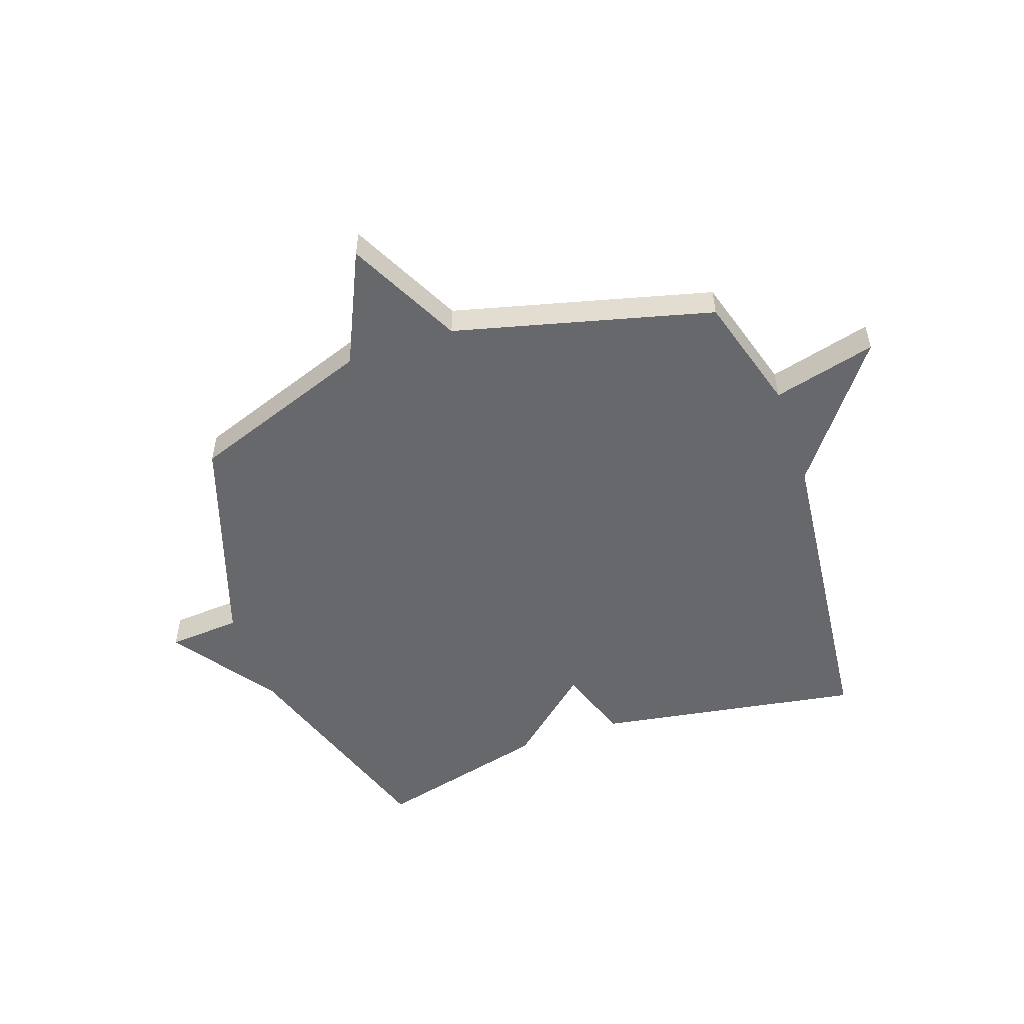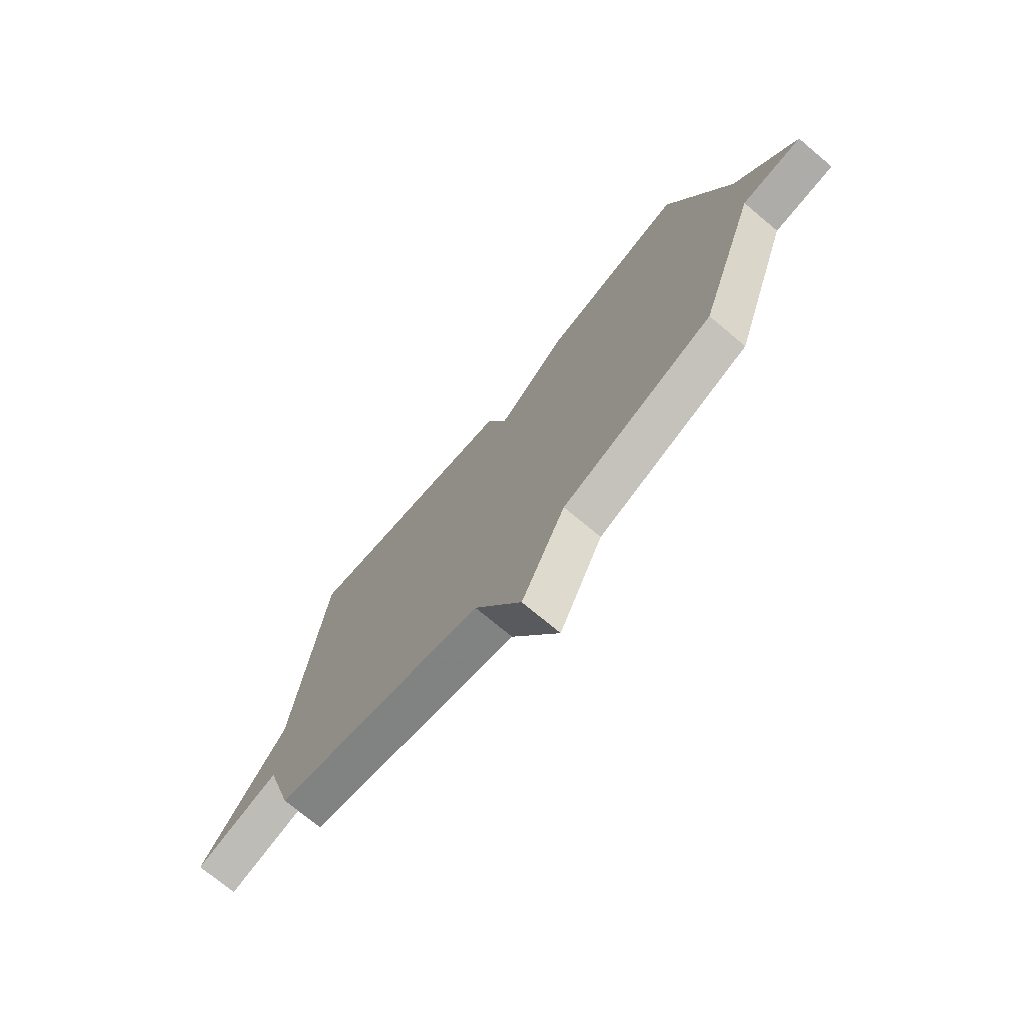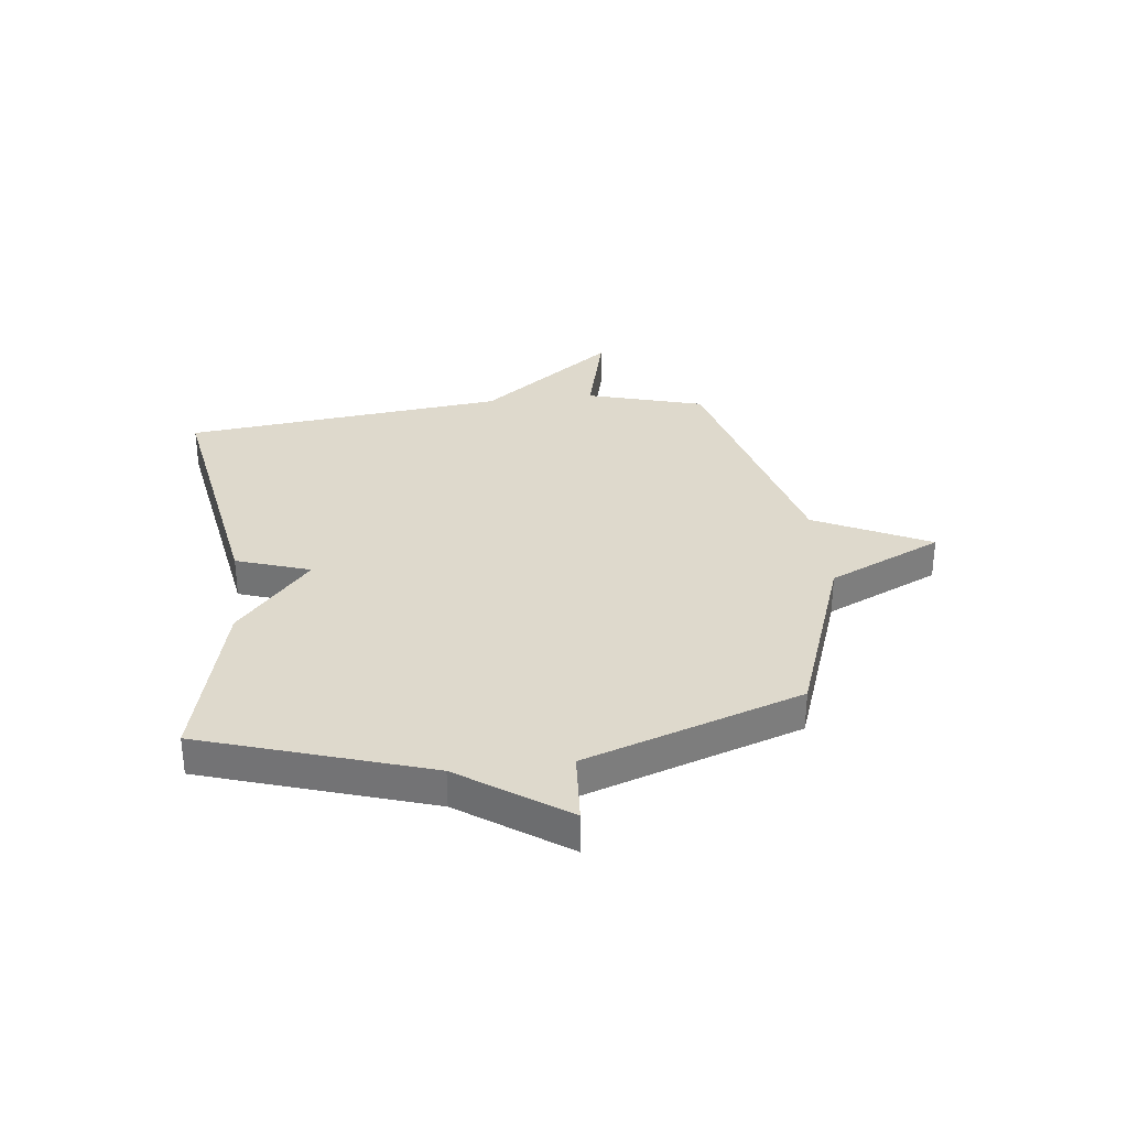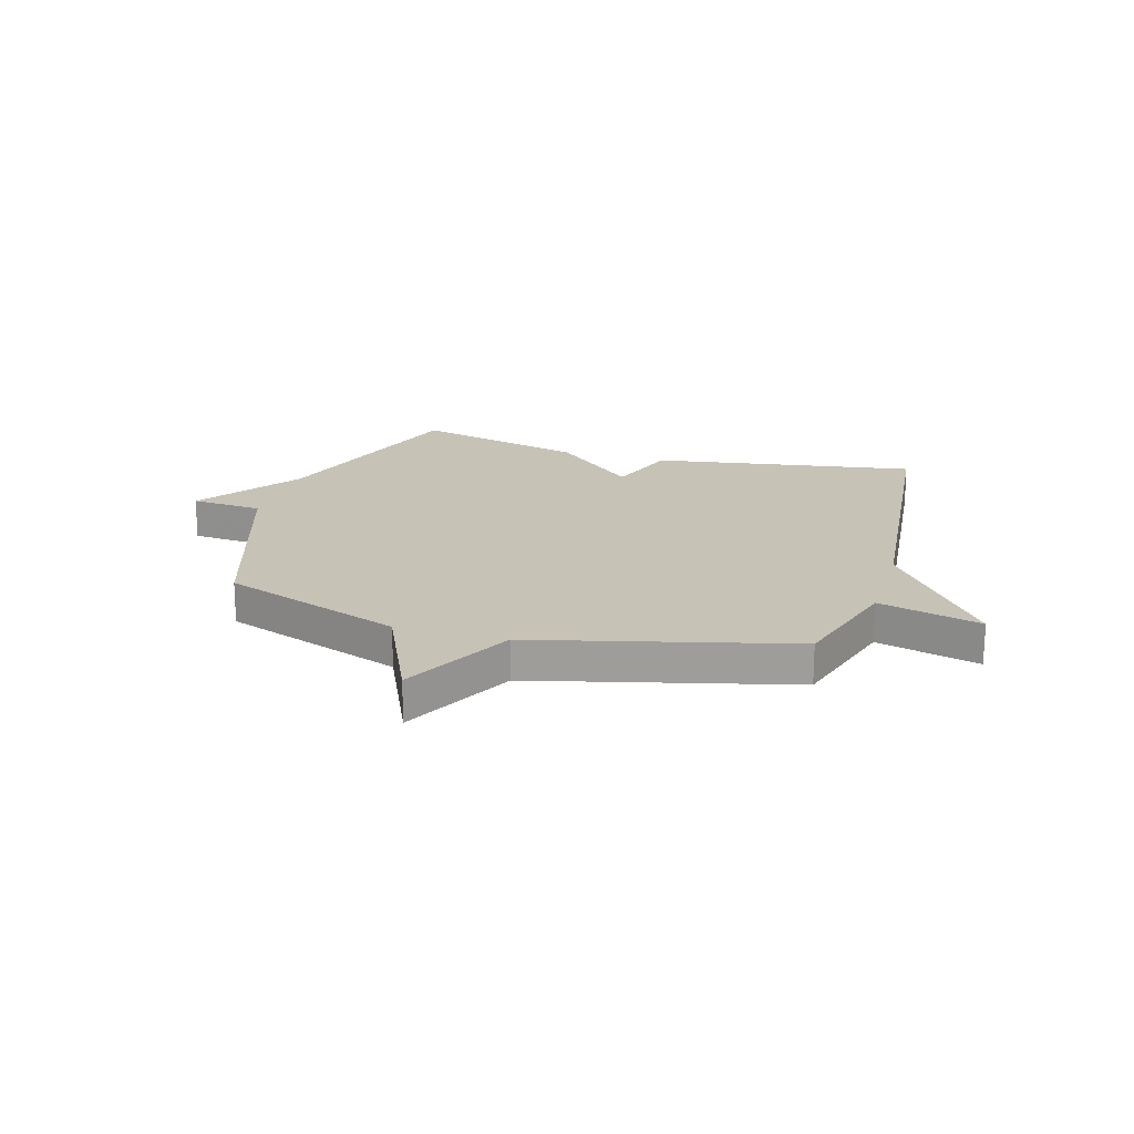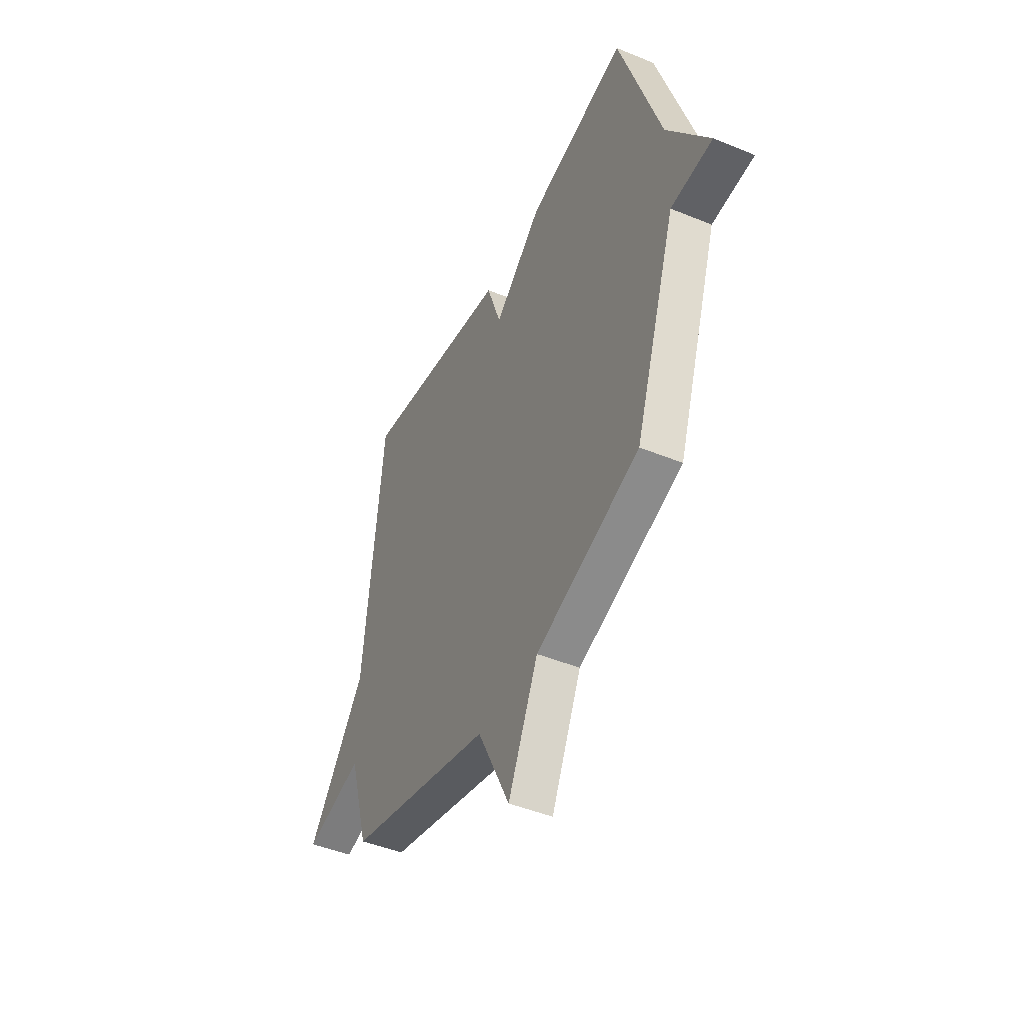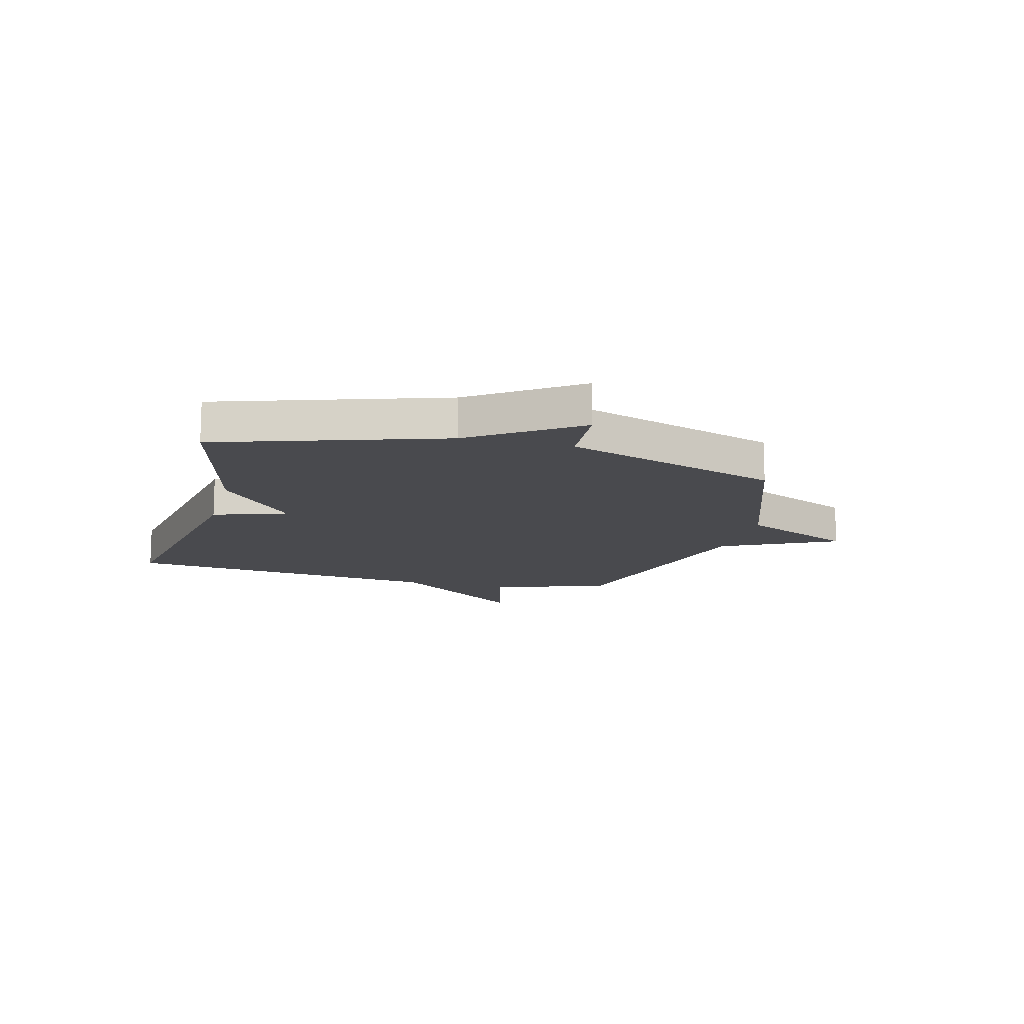
<metadata>
{"format":"obj","ext":"obj","renderer":"f3d","projection":"perspective","resolution":1024,"background":"white","views":[{"elev":-52.4,"azim":-160.8,"up":"+Y"},{"elev":-73.3,"azim":50.1,"up":"+Z"},{"elev":32.2,"azim":83.1,"up":"+Y"},{"elev":19.3,"azim":-163.4,"up":"+Y"},{"elev":-45.4,"azim":64.6,"up":"+Z"},{"elev":-13.4,"azim":75.2,"up":"+Y"}]}
</metadata>
<code>
v 0.5 0.07 -0.5
v 0.167 0.07 -0.62
v 0.071 0.07 -0.828
v -0.033 0.07 -0.62
v -0.5 0.07 -0.5
v -0.562 0.07 -0.286
v -0.749 0.07 -0.334
v -0.562 0.07 -0.086
v -0.5 0.07 0.5
v -0.017 0.07 0.42
v 0.029 0.07 0.286
v 0.183 0.07 0.42
v 0.5 0.07 0.5
v 0.633 0.07 0.093
v 0.766 0.07 -0.097
v 0.633 0.07 -0.107
v 0.5 0 -0.5
v 0.167 0 -0.62
v 0.071 0 -0.828
v -0.033 0 -0.62
v -0.5 0 -0.5
v -0.562 0 -0.286
v -0.749 0 -0.334
v -0.562 0 -0.086
v -0.5 0 0.5
v -0.017 0 0.42
v 0.029 0 0.286
v 0.183 0 0.42
v 0.5 0 0.5
v 0.633 0 0.093
v 0.766 0 -0.097
v 0.633 0 -0.107
f 14 15 16
f 16 1 2
f 14 16 2
f 13 14 2
f 12 13 2
f 11 12 2
f 10 11 2
f 9 10 2
f 8 9 2
f 6 7 8
f 6 8 2
f 5 6 2
f 4 5 2
f 2 3 4
f 32 31 30
f 18 17 32
f 18 32 30
f 18 30 29
f 18 29 28
f 18 28 27
f 18 27 26
f 18 26 25
f 18 25 24
f 24 23 22
f 18 24 22
f 18 22 21
f 18 21 20
f 20 19 18
f 1 17 18 2
f 2 18 19 3
f 3 19 20 4
f 4 20 21 5
f 5 21 22 6
f 6 22 23 7
f 7 23 24 8
f 8 24 25 9
f 9 25 26 10
f 10 26 27 11
f 11 27 28 12
f 12 28 29 13
f 13 29 30 14
f 14 30 31 15
f 15 31 32 16
f 16 32 17 1

</code>
